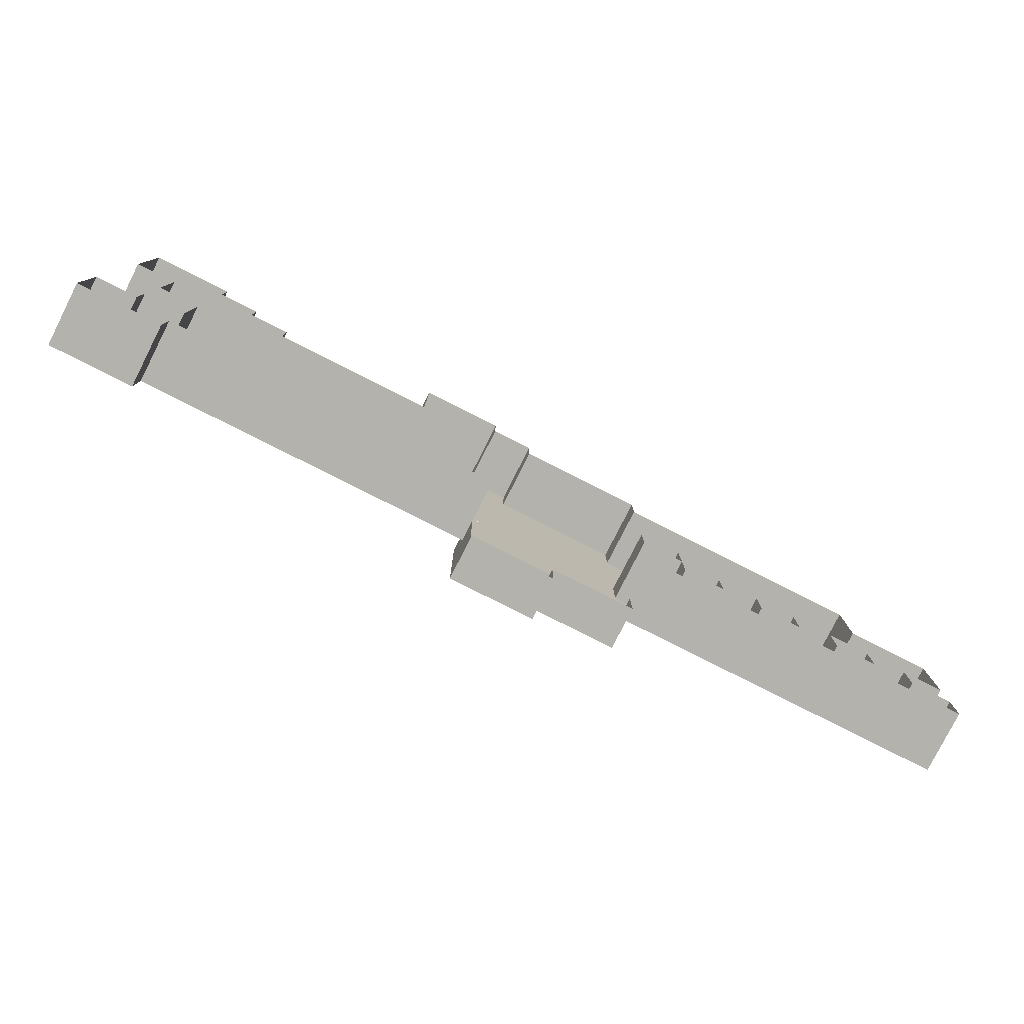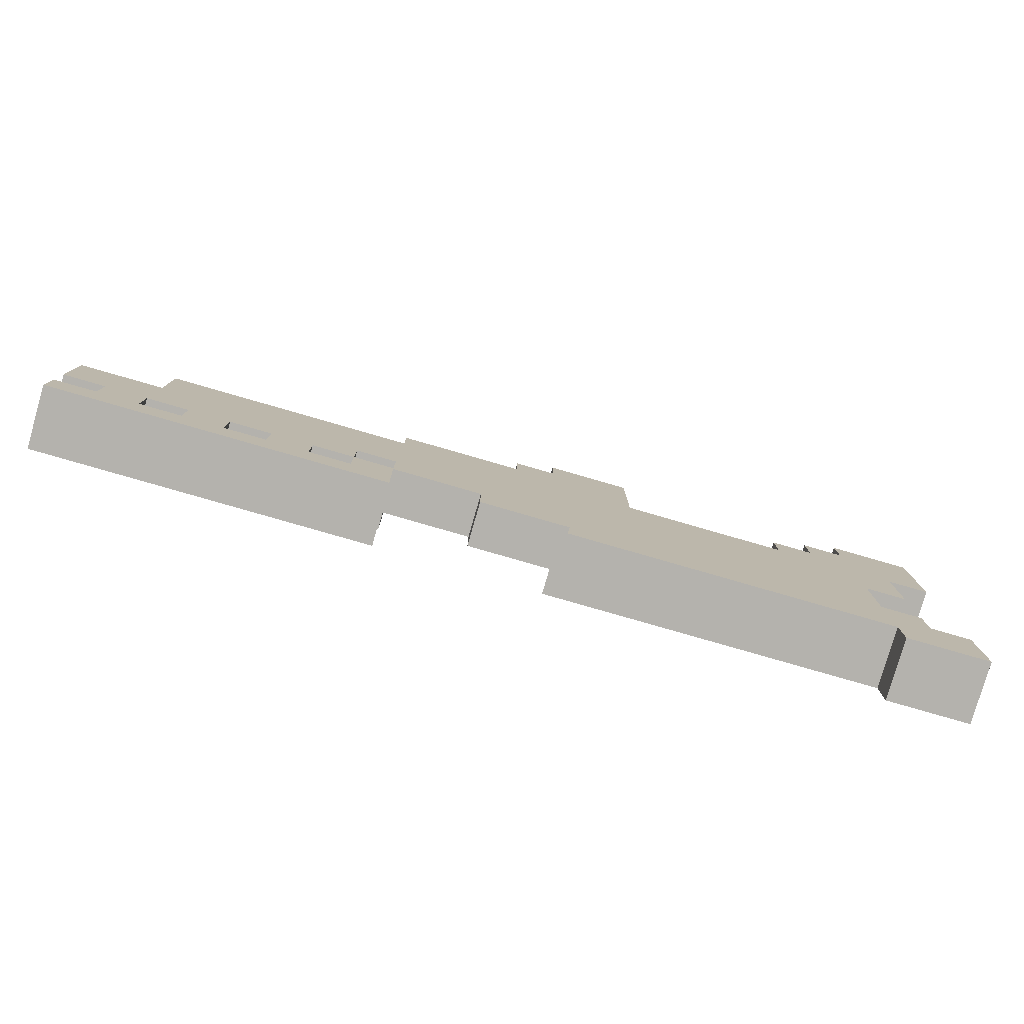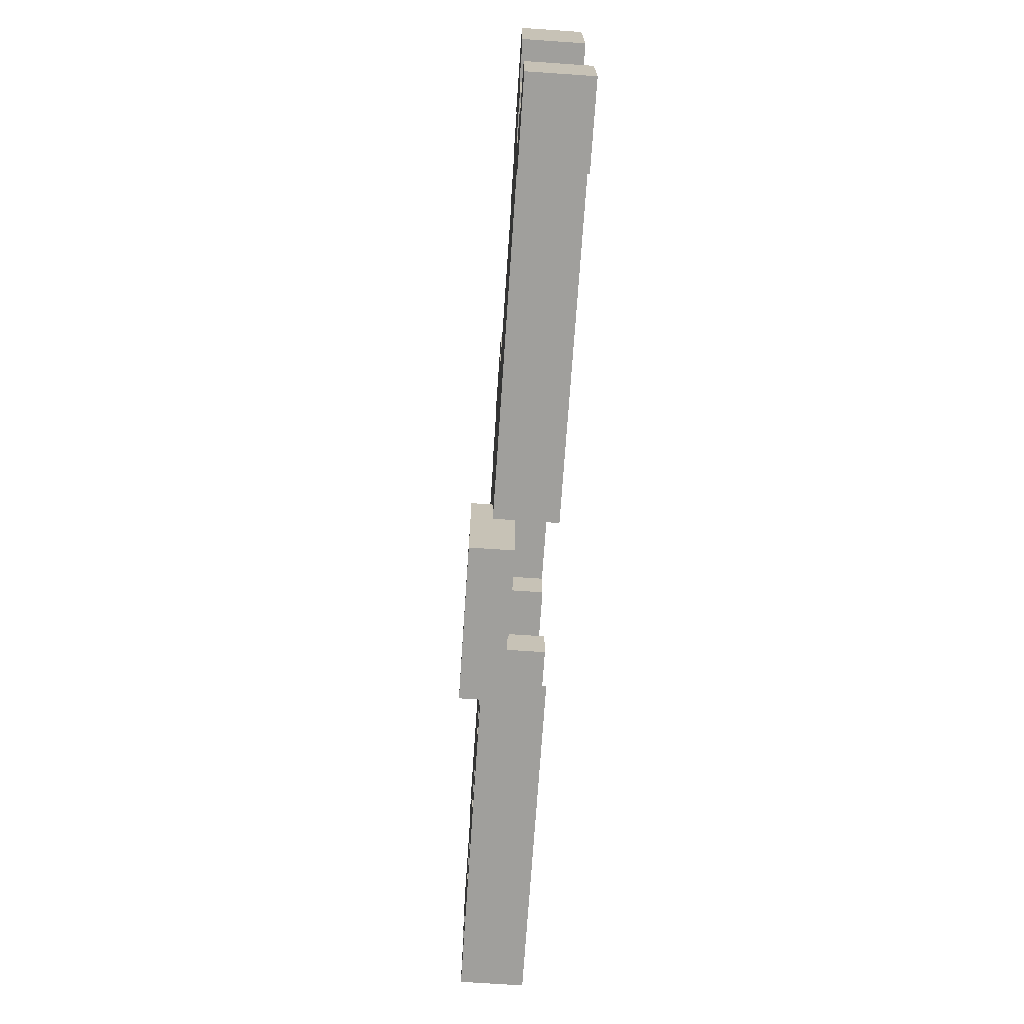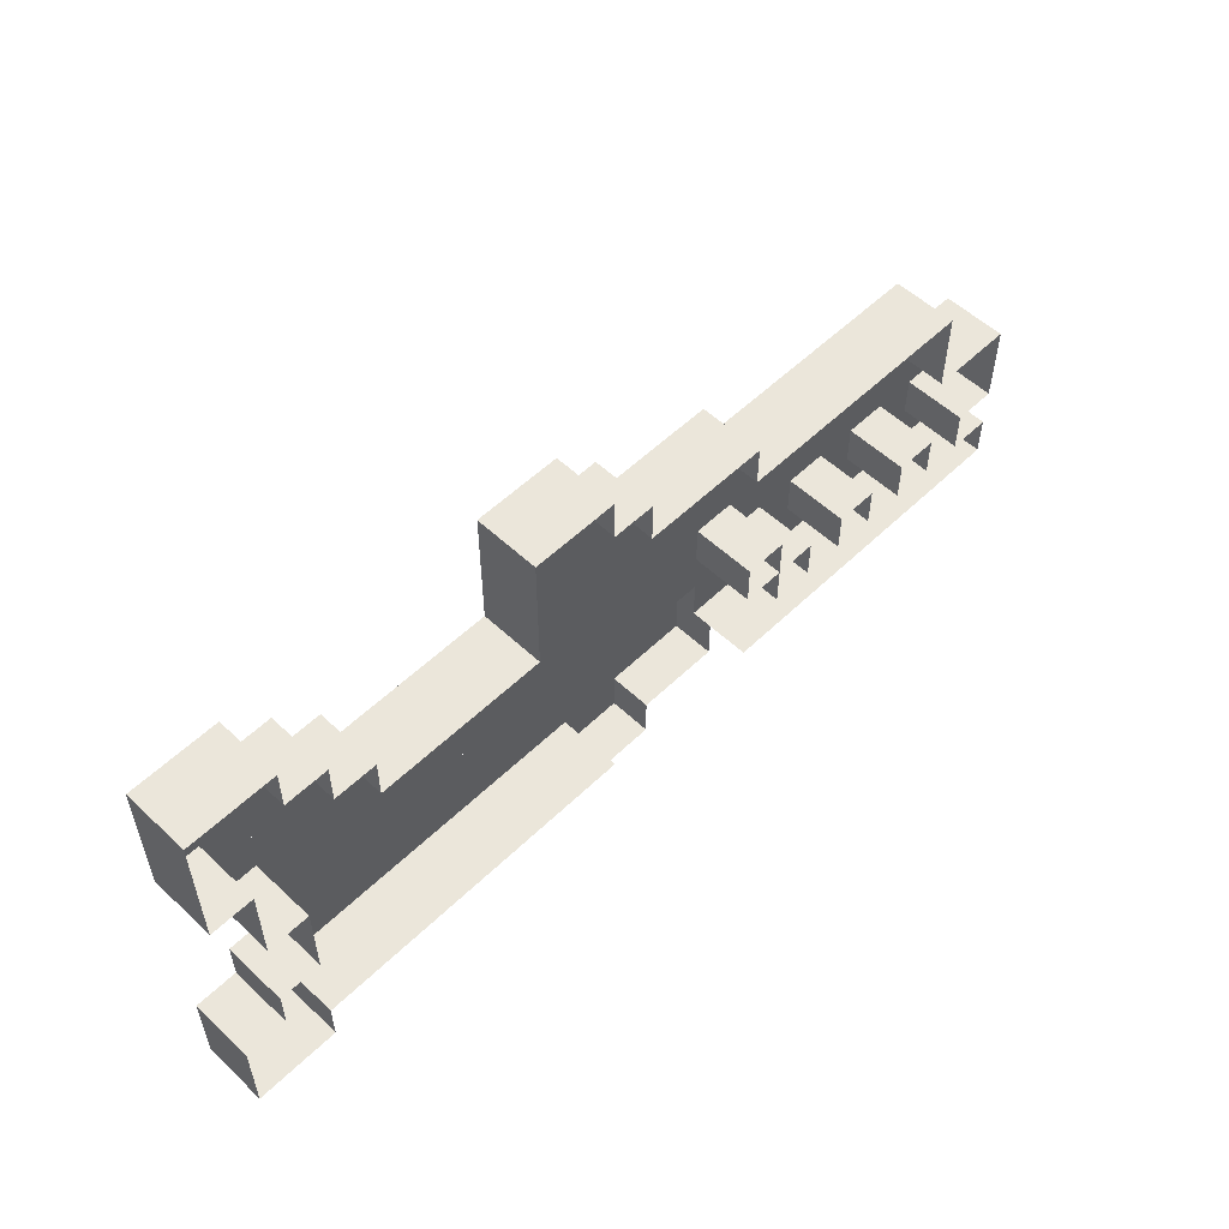
<metadata>
{"format":"obj","ext":"obj","renderer":"f3d","projection":"perspective","resolution":1024,"background":"white","views":[{"elev":-79.5,"azim":-26.8,"up":"+Y"},{"elev":-79.5,"azim":163.9,"up":"+Y"},{"elev":-71.2,"azim":-93.9,"up":"+Y"},{"elev":55.0,"azim":-45.4,"up":"+Y"}]}
</metadata>
<code>
o 1
v -10 5 0.5
v -8 5 0.5
v -10 4 0.5
v -8 5 0.5
v -8 4 0.5
v -10 4 0.5
v -2 5 0.5
v 0 5 0.5
v -2 4 0.5
v 0 5 0.5
v 0 4 0.5
v -2 4 0.5
v -10 4 0.5
v -7 4 0.5
v -10 3 0.5
v -7 4 0.5
v -7 3 0.5
v -10 3 0.5
v -2 4 0.5
v 1 4 0.5
v -2 3 0.5
v 1 4 0.5
v 1 3 0.5
v -2 3 0.5
v -10 3 0.5
v -6 3 0.5
v -10 2 0.5
v -6 3 0.5
v -6 2 0.5
v -10 2 0.5
v -2 3 0.5
v 4 3 0.5
v -2 2 0.5
v 4 3 0.5
v 4 2 0.5
v -2 2 0.5
v -9 2 0.5
v 10 2 0.5
v -9 1 0.5
v 10 2 0.5
v 10 1 0.5
v -9 1 0.5
v -9 1 0.5
v 7 1 0.5
v -9 0 0.5
v 7 1 0.5
v 7 0 0.5
v -9 0 0.5
v 7 1 0.5
v 8 1 0.5
v 7 0 0.5
v 8 1 0.5
v 8 0 0.5
v 7 0 0.5
v 8 1 0.5
v 9 1 0.5
v 8 0 0.5
v 9 1 0.5
v 9 0 0.5
v 8 0 0.5
v 9 1 0.5
v 10 1 0.5
v 9 0 0.5
v 10 1 0.5
v 10 0 0.5
v 9 0 0.5
v -8 0 0.5
v 12 0 0.5
v -8 -1 0.5
v 12 0 0.5
v 12 -1 0.5
v -8 -1 0.5
v -8 -1 0.5
v 4 -1 0.5
v -8 -2 0.5
v 4 -1 0.5
v 4 -2 0.5
v -8 -2 0.5
v 5 -1 0.5
v 12 -1 0.5
v 5 -2 0.5
v 12 -1 0.5
v 12 -2 0.5
v 5 -2 0.5
v -9 -2 0.5
v 5 -2 0.5
v -9 -3 0.5
v 5 -2 0.5
v 5 -3 0.5
v -9 -3 0.5
v 6 -2 0.5
v 7 -2 0.5
v 6 -3 0.5
v 7 -2 0.5
v 7 -3 0.5
v 6 -3 0.5
v 8 -2 0.5
v 9 -2 0.5
v 8 -3 0.5
v 9 -2 0.5
v 9 -3 0.5
v 8 -3 0.5
v 10 -2 0.5
v 11 -2 0.5
v 10 -3 0.5
v 11 -2 0.5
v 11 -3 0.5
v 10 -3 0.5
v -10 -3 0.5
v 0 -3 0.5
v -10 -4 0.5
v 0 -3 0.5
v 0 -4 0.5
v -10 -4 0.5
v 0 -3 0
v 4 -3 0
v 0 -4 0
v 4 -3 0
v 4 -4 0
v 0 -4 0
v 4 -3 0.5
v 12 -3 0.5
v 4 -4 0.5
v 12 -3 0.5
v 12 -4 0.5
v 4 -4 0.5
v -10 -4 0.5
v -8 -4 0.5
v -10 -5 0.5
v -8 -4 0.5
v -8 -5 0.5
v -10 -5 0.5
v 0 -4 0
v 4 -4 0
v 0 -5 0
v 4 -4 0
v 4 -5 0
v 0 -5 0
v 0 -5 0
v 2 -5 0
v 0 -6 0
v 2 -5 0
v 2 -6 0
v 0 -6 0
v -10 4 0.5
v -10 4 2
v -10 5 0.5
v -10 4 2
v -10 5 2
v -10 5 0.5
v -2 4 0.5
v -2 4 2
v -2 5 0.5
v -2 4 2
v -2 5 2
v -2 5 0.5
v -10 3 0.5
v -10 3 2
v -10 4 0.5
v -10 3 2
v -10 4 2
v -10 4 0.5
v -2 3 0.5
v -2 3 2
v -2 4 0.5
v -2 3 2
v -2 4 2
v -2 4 0.5
v -10 2 0.5
v -10 2 2
v -10 3 0.5
v -10 2 2
v -10 3 2
v -10 3 0.5
v -2 2 0.5
v -2 2 2
v -2 3 0.5
v -2 2 2
v -2 3 2
v -2 3 0.5
v -9 1 0.5
v -9 1 2
v -9 2 0.5
v -9 1 2
v -9 2 2
v -9 2 0.5
v -9 0 0.5
v -9 0 2
v -9 1 0.5
v -9 0 2
v -9 1 2
v -9 1 0.5
v -8 -1 0.5
v -8 -1 2
v -8 0 0.5
v -8 -1 2
v -8 0 2
v -8 0 0.5
v -8 -2 0.5
v -8 -2 2
v -8 -1 0.5
v -8 -2 2
v -8 -1 2
v -8 -1 0.5
v 5 -2 0.5
v 5 -2 2
v 5 -1 0.5
v 5 -2 2
v 5 -1 2
v 5 -1 0.5
v -9 -3 0.5
v -9 -3 2
v -9 -2 0.5
v -9 -3 2
v -9 -2 2
v -9 -2 0.5
v 6 -3 0.5
v 6 -3 2
v 6 -2 0.5
v 6 -3 2
v 6 -2 2
v 6 -2 0.5
v 8 -3 0.5
v 8 -3 2
v 8 -2 0.5
v 8 -3 2
v 8 -2 2
v 8 -2 0.5
v 10 -3 0.5
v 10 -3 2
v 10 -2 0.5
v 10 -3 2
v 10 -2 2
v 10 -2 0.5
v -10 -4 0.5
v -10 -4 2
v -10 -3 0.5
v -10 -4 2
v -10 -3 2
v -10 -3 0.5
v 0 -4 0
v 0 -4 0.5
v 0 -3 0
v 0 -4 0.5
v 0 -3 0.5
v 0 -3 0
v -10 -5 0.5
v -10 -5 2
v -10 -4 0.5
v -10 -5 2
v -10 -4 2
v -10 -4 0.5
v 0 -5 0
v 0 -5 1
v 0 -4 0
v 0 -5 1
v 0 -4 1
v 0 -4 0
v 0 -6 0
v 0 -6 1
v 0 -5 0
v 0 -6 1
v 0 -5 1
v 0 -5 0
v -8 5 0.5
v -8 5 2
v -8 4 0.5
v -8 5 2
v -8 4 2
v -8 4 0.5
v 0 5 0.5
v 0 5 2
v 0 4 0.5
v 0 5 2
v 0 4 2
v 0 4 0.5
v -7 4 0.5
v -7 4 2
v -7 3 0.5
v -7 4 2
v -7 3 2
v -7 3 0.5
v 1 4 0.5
v 1 4 2
v 1 3 0.5
v 1 4 2
v 1 3 2
v 1 3 0.5
v -6 3 0.5
v -6 3 2
v -6 2 0.5
v -6 3 2
v -6 2 2
v -6 2 0.5
v 4 3 0.5
v 4 3 2
v 4 2 0.5
v 4 3 2
v 4 2 2
v 4 2 0.5
v 10 2 0.5
v 10 2 2
v 10 1 0.5
v 10 2 2
v 10 1 2
v 10 1 0.5
v 10 1 0.5
v 10 1 2
v 10 0 0.5
v 10 1 2
v 10 0 2
v 10 0 0.5
v 12 0 0.5
v 12 0 2
v 12 -1 0.5
v 12 0 2
v 12 -1 2
v 12 -1 0.5
v 4 -1 0.5
v 4 -1 2
v 4 -2 0.5
v 4 -1 2
v 4 -2 2
v 4 -2 0.5
v 12 -1 0.5
v 12 -1 2
v 12 -2 0.5
v 12 -1 2
v 12 -2 2
v 12 -2 0.5
v 5 -2 0.5
v 5 -2 2
v 5 -3 0.5
v 5 -2 2
v 5 -3 2
v 5 -3 0.5
v 7 -2 0.5
v 7 -2 2
v 7 -3 0.5
v 7 -2 2
v 7 -3 2
v 7 -3 0.5
v 9 -2 0.5
v 9 -2 2
v 9 -3 0.5
v 9 -2 2
v 9 -3 2
v 9 -3 0.5
v 11 -2 0.5
v 11 -2 2
v 11 -3 0.5
v 11 -2 2
v 11 -3 2
v 11 -3 0.5
v 4 -3 0
v 4 -3 0.5
v 4 -4 0
v 4 -3 0.5
v 4 -4 0.5
v 4 -4 0
v 12 -3 0.5
v 12 -3 2
v 12 -4 0.5
v 12 -3 2
v 12 -4 2
v 12 -4 0.5
v -8 -4 0.5
v -8 -4 2
v -8 -5 0.5
v -8 -4 2
v -8 -5 2
v -8 -5 0.5
v 4 -4 0
v 4 -4 1
v 4 -5 0
v 4 -4 1
v 4 -5 1
v 4 -5 0
v 2 -5 0
v 2 -5 1
v 2 -6 0
v 2 -5 1
v 2 -6 1
v 2 -6 0
v -10 5 0.5
v -10 5 2
v -9 5 0.5
v -10 5 2
v -9 5 2
v -9 5 0.5
v -10 -3 0.5
v -10 -3 2
v -9 -3 0.5
v -10 -3 2
v -9 -3 2
v -9 -3 0.5
v -9 5 0.5
v -9 5 2
v -8 5 0.5
v -9 5 2
v -8 5 2
v -8 5 0.5
v -9 -2 0.5
v -9 -2 2
v -8 -2 0.5
v -9 -2 2
v -8 -2 2
v -8 -2 0.5
v -8 4 0.5
v -8 4 2
v -7 4 0.5
v -8 4 2
v -7 4 2
v -7 4 0.5
v -7 3 0.5
v -7 3 2
v -6 3 0.5
v -7 3 2
v -6 3 2
v -6 3 0.5
v -6 2 0.5
v -6 2 2
v -5 2 0.5
v -6 2 2
v -5 2 2
v -5 2 0.5
v -5 2 0.5
v -5 2 2
v -4 2 0.5
v -5 2 2
v -4 2 2
v -4 2 0.5
v -4 2 0.5
v -4 2 2
v -3 2 0.5
v -4 2 2
v -3 2 2
v -3 2 0.5
v -3 2 0.5
v -3 2 2
v -2 2 0.5
v -3 2 2
v -2 2 2
v -2 2 0.5
v -2 5 0.5
v -2 5 2
v -1 5 0.5
v -2 5 2
v -1 5 2
v -1 5 0.5
v -1 5 0.5
v -1 5 2
v 0 5 0.5
v -1 5 2
v 0 5 2
v 0 5 0.5
v 0 4 0.5
v 0 4 2
v 1 4 0.5
v 0 4 2
v 1 4 2
v 1 4 0.5
v 0 -3 0
v 0 -3 0.5
v 1 -3 0
v 0 -3 0.5
v 1 -3 0.5
v 1 -3 0
v 1 3 0.5
v 1 3 2
v 2 3 0.5
v 1 3 2
v 2 3 2
v 2 3 0.5
v 1 -3 0
v 1 -3 0.5
v 2 -3 0
v 1 -3 0.5
v 2 -3 0.5
v 2 -3 0
v 2 3 0.5
v 2 3 2
v 3 3 0.5
v 2 3 2
v 3 3 2
v 3 3 0.5
v 2 -3 0
v 2 -3 0.5
v 3 -3 0
v 2 -3 0.5
v 3 -3 0.5
v 3 -3 0
v 3 3 0.5
v 3 3 2
v 4 3 0.5
v 3 3 2
v 4 3 2
v 4 3 0.5
v 3 -3 0
v 3 -3 0.5
v 4 -3 0
v 3 -3 0.5
v 4 -3 0.5
v 4 -3 0
v 4 2 0.5
v 4 2 2
v 5 2 0.5
v 4 2 2
v 5 2 2
v 5 2 0.5
v 4 -2 0.5
v 4 -2 2
v 5 -2 0.5
v 4 -2 2
v 5 -2 2
v 5 -2 0.5
v 5 2 0.5
v 5 2 2
v 6 2 0.5
v 5 2 2
v 6 2 2
v 6 2 0.5
v 5 -3 0.5
v 5 -3 2
v 6 -3 0.5
v 5 -3 2
v 6 -3 2
v 6 -3 0.5
v 6 2 0.5
v 6 2 2
v 7 2 0.5
v 6 2 2
v 7 2 2
v 7 2 0.5
v 7 2 0.5
v 7 2 2
v 8 2 0.5
v 7 2 2
v 8 2 2
v 8 2 0.5
v 7 -3 0.5
v 7 -3 2
v 8 -3 0.5
v 7 -3 2
v 8 -3 2
v 8 -3 0.5
v 8 2 0.5
v 8 2 2
v 9 2 0.5
v 8 2 2
v 9 2 2
v 9 2 0.5
v 9 2 0.5
v 9 2 2
v 10 2 0.5
v 9 2 2
v 10 2 2
v 10 2 0.5
v 9 -3 0.5
v 9 -3 2
v 10 -3 0.5
v 9 -3 2
v 10 -3 2
v 10 -3 0.5
v 10 0 0.5
v 10 0 2
v 11 0 0.5
v 10 0 2
v 11 0 2
v 11 0 0.5
v 11 0 0.5
v 11 0 2
v 12 0 0.5
v 11 0 2
v 12 0 2
v 12 0 0.5
v 11 -3 0.5
v 11 -3 2
v 12 -3 0.5
v 11 -3 2
v 12 -3 2
v 12 -3 0.5
v -9 2 0.5
v -9 2 2
v -10 2 0.5
v -9 2 2
v -10 2 2
v -10 2 0.5
v -9 -5 0.5
v -9 -5 2
v -10 -5 0.5
v -9 -5 2
v -10 -5 2
v -10 -5 0.5
v -8 0 0.5
v -8 0 2
v -9 0 0.5
v -8 0 2
v -9 0 2
v -9 0 0.5
v -8 -5 0.5
v -8 -5 2
v -9 -5 0.5
v -8 -5 2
v -9 -5 2
v -9 -5 0.5
v -7 -4 0.5
v -7 -4 2
v -8 -4 0.5
v -7 -4 2
v -8 -4 2
v -8 -4 0.5
v -6 -4 0.5
v -6 -4 2
v -7 -4 0.5
v -6 -4 2
v -7 -4 2
v -7 -4 0.5
v -5 -4 0.5
v -5 -4 2
v -6 -4 0.5
v -5 -4 2
v -6 -4 2
v -6 -4 0.5
v -4 -4 0.5
v -4 -4 2
v -5 -4 0.5
v -4 -4 2
v -5 -4 2
v -5 -4 0.5
v -3 -4 0.5
v -3 -4 2
v -4 -4 0.5
v -3 -4 2
v -4 -4 2
v -4 -4 0.5
v -2 -4 0.5
v -2 -4 2
v -3 -4 0.5
v -2 -4 2
v -3 -4 2
v -3 -4 0.5
v -1 -4 0.5
v -1 -4 2
v -2 -4 0.5
v -1 -4 2
v -2 -4 2
v -2 -4 0.5
v 0 -4 0.5
v 0 -4 2
v -1 -4 0.5
v 0 -4 2
v -1 -4 2
v -1 -4 0.5
v 1 -6 0
v 1 -6 1
v 0 -6 0
v 1 -6 1
v 0 -6 1
v 0 -6 0
v 2 -6 0
v 2 -6 1
v 1 -6 0
v 2 -6 1
v 1 -6 1
v 1 -6 0
v 3 -5 0
v 3 -5 1
v 2 -5 0
v 3 -5 1
v 2 -5 1
v 2 -5 0
v 4 -5 0
v 4 -5 1
v 3 -5 0
v 4 -5 1
v 3 -5 1
v 3 -5 0
v 5 -1 0.5
v 5 -1 2
v 4 -1 0.5
v 5 -1 2
v 4 -1 2
v 4 -1 0.5
v 5 -4 0.5
v 5 -4 2
v 4 -4 0.5
v 5 -4 2
v 4 -4 2
v 4 -4 0.5
v 6 -2 0.5
v 6 -2 2
v 5 -2 0.5
v 6 -2 2
v 5 -2 2
v 5 -2 0.5
v 6 -4 0.5
v 6 -4 2
v 5 -4 0.5
v 6 -4 2
v 5 -4 2
v 5 -4 0.5
v 7 -4 0.5
v 7 -4 2
v 6 -4 0.5
v 7 -4 2
v 6 -4 2
v 6 -4 0.5
v 8 -2 0.5
v 8 -2 2
v 7 -2 0.5
v 8 -2 2
v 7 -2 2
v 7 -2 0.5
v 8 -4 0.5
v 8 -4 2
v 7 -4 0.5
v 8 -4 2
v 7 -4 2
v 7 -4 0.5
v 9 -4 0.5
v 9 -4 2
v 8 -4 0.5
v 9 -4 2
v 8 -4 2
v 8 -4 0.5
v 10 -2 0.5
v 10 -2 2
v 9 -2 0.5
v 10 -2 2
v 9 -2 2
v 9 -2 0.5
v 10 -4 0.5
v 10 -4 2
v 9 -4 0.5
v 10 -4 2
v 9 -4 2
v 9 -4 0.5
v 11 -4 0.5
v 11 -4 2
v 10 -4 0.5
v 11 -4 2
v 10 -4 2
v 10 -4 0.5
v 12 -2 0.5
v 12 -2 2
v 11 -2 0.5
v 12 -2 2
v 11 -2 2
v 11 -2 0.5
v 12 -4 0.5
v 12 -4 2
v 11 -4 0.5
v 12 -4 2
v 11 -4 2
v 11 -4 0.5
f 1 2 3
f 4 5 6
f 7 8 9
f 10 11 12
f 13 14 15
f 16 17 18
f 19 20 21
f 22 23 24
f 25 26 27
f 28 29 30
f 31 32 33
f 34 35 36
f 37 38 39
f 40 41 42
f 43 44 45
f 46 47 48
f 49 50 51
f 52 53 54
f 55 56 57
f 58 59 60
f 61 62 63
f 64 65 66
f 67 68 69
f 70 71 72
f 73 74 75
f 76 77 78
f 79 80 81
f 82 83 84
f 85 86 87
f 88 89 90
f 91 92 93
f 94 95 96
f 97 98 99
f 100 101 102
f 103 104 105
f 106 107 108
f 109 110 111
f 112 113 114
f 115 116 117
f 118 119 120
f 121 122 123
f 124 125 126
f 127 128 129
f 130 131 132
f 133 134 135
f 136 137 138
f 139 140 141
f 142 143 144
f 145 146 147
f 148 149 150
f 151 152 153
f 154 155 156
f 157 158 159
f 160 161 162
f 163 164 165
f 166 167 168
f 169 170 171
f 172 173 174
f 175 176 177
f 178 179 180
f 181 182 183
f 184 185 186
f 187 188 189
f 190 191 192
f 193 194 195
f 196 197 198
f 199 200 201
f 202 203 204
f 205 206 207
f 208 209 210
f 211 212 213
f 214 215 216
f 217 218 219
f 220 221 222
f 223 224 225
f 226 227 228
f 229 230 231
f 232 233 234
f 235 236 237
f 238 239 240
f 241 242 243
f 244 245 246
f 247 248 249
f 250 251 252
f 253 254 255
f 256 257 258
f 259 260 261
f 262 263 264
f 265 266 267
f 268 269 270
f 271 272 273
f 274 275 276
f 277 278 279
f 280 281 282
f 283 284 285
f 286 287 288
f 289 290 291
f 292 293 294
f 295 296 297
f 298 299 300
f 301 302 303
f 304 305 306
f 307 308 309
f 310 311 312
f 313 314 315
f 316 317 318
f 319 320 321
f 322 323 324
f 325 326 327
f 328 329 330
f 331 332 333
f 334 335 336
f 337 338 339
f 340 341 342
f 343 344 345
f 346 347 348
f 349 350 351
f 352 353 354
f 355 356 357
f 358 359 360
f 361 362 363
f 364 365 366
f 367 368 369
f 370 371 372
f 373 374 375
f 376 377 378
f 379 380 381
f 382 383 384
f 385 386 387
f 388 389 390
f 391 392 393
f 394 395 396
f 397 398 399
f 400 401 402
f 403 404 405
f 406 407 408
f 409 410 411
f 412 413 414
f 415 416 417
f 418 419 420
f 421 422 423
f 424 425 426
f 427 428 429
f 430 431 432
f 433 434 435
f 436 437 438
f 439 440 441
f 442 443 444
f 445 446 447
f 448 449 450
f 451 452 453
f 454 455 456
f 457 458 459
f 460 461 462
f 463 464 465
f 466 467 468
f 469 470 471
f 472 473 474
f 475 476 477
f 478 479 480
f 481 482 483
f 484 485 486
f 487 488 489
f 490 491 492
f 493 494 495
f 496 497 498
f 499 500 501
f 502 503 504
f 505 506 507
f 508 509 510
f 511 512 513
f 514 515 516
f 517 518 519
f 520 521 522
f 523 524 525
f 526 527 528
f 529 530 531
f 532 533 534
f 535 536 537
f 538 539 540
f 541 542 543
f 544 545 546
f 547 548 549
f 550 551 552
f 553 554 555
f 556 557 558
f 559 560 561
f 562 563 564
f 565 566 567
f 568 569 570
f 571 572 573
f 574 575 576
f 577 578 579
f 580 581 582
f 583 584 585
f 586 587 588
f 589 590 591
f 592 593 594
f 595 596 597
f 598 599 600
f 601 602 603
f 604 605 606
f 607 608 609
f 610 611 612
f 613 614 615
f 616 617 618
f 619 620 621
f 622 623 624
f 625 626 627
f 628 629 630
f 631 632 633
f 634 635 636
f 637 638 639
f 640 641 642
f 643 644 645
f 646 647 648
f 649 650 651
f 652 653 654
f 655 656 657
f 658 659 660
f 661 662 663
f 664 665 666
f 667 668 669
f 670 671 672
f 673 674 675
f 676 677 678
f 679 680 681
f 682 683 684
f 685 686 687
f 688 689 690
f 691 692 693
f 694 695 696
f 697 698 699
f 700 701 702
f 703 704 705
f 706 707 708
f 709 710 711
f 712 713 714
f 715 716 717
f 718 719 720
f 721 722 723
f 724 725 726
f 727 728 729
f 730 731 732
f 733 734 735
f 736 737 738
f 739 740 741
f 742 743 744
f 745 746 747
f 748 749 750
f 751 752 753
f 754 755 756

</code>
